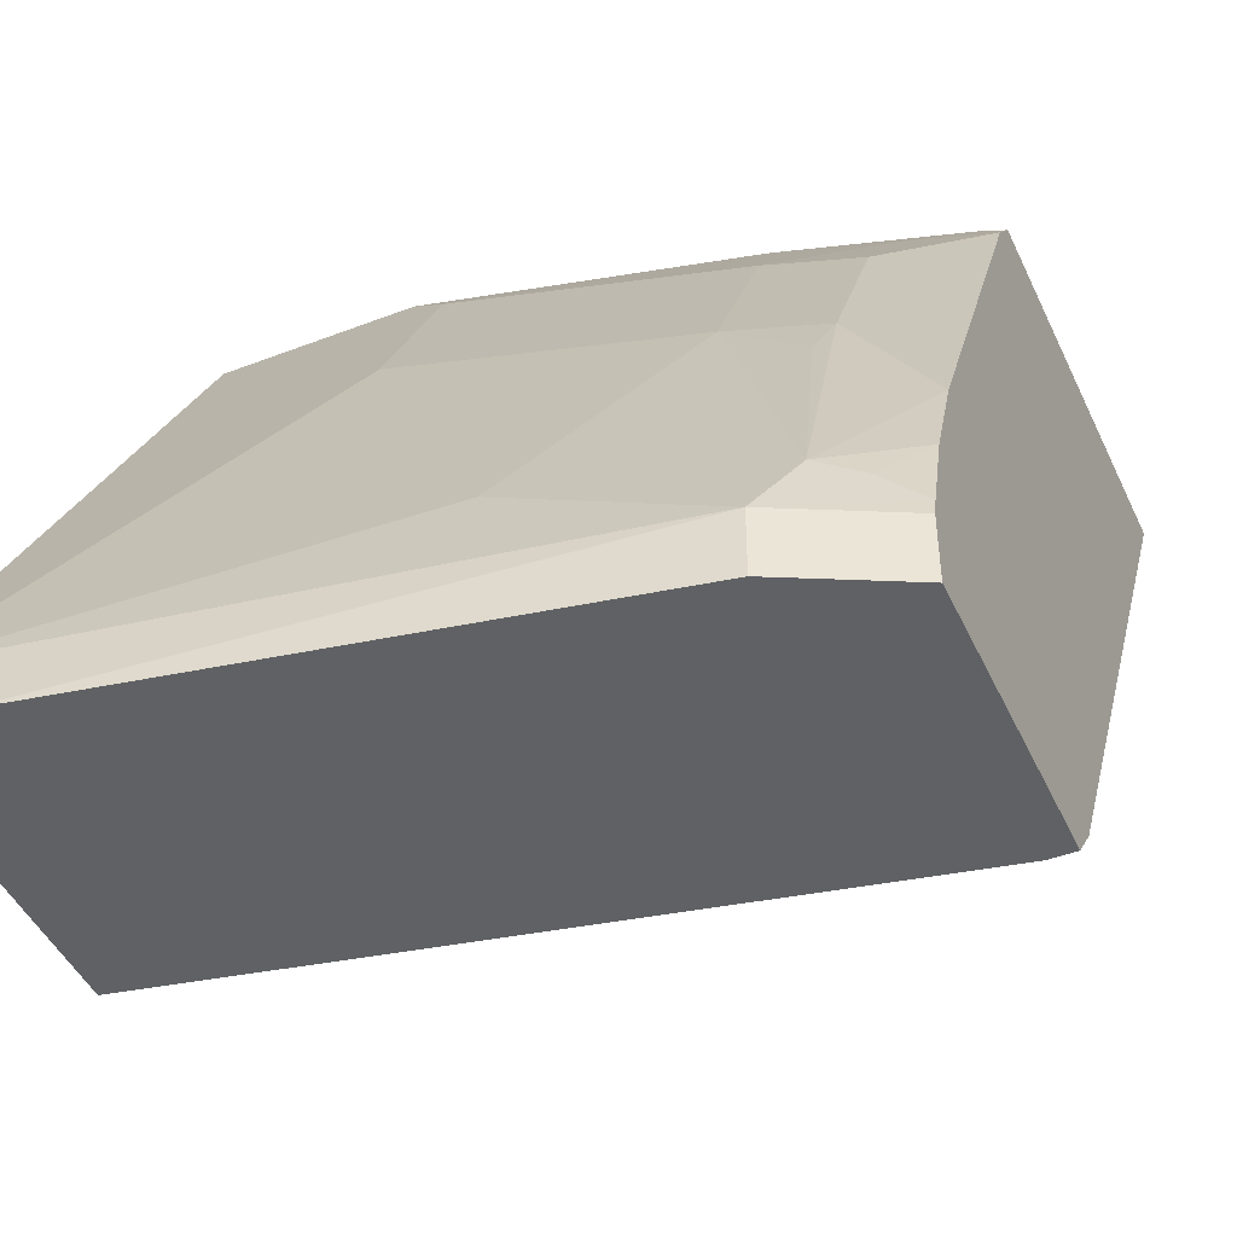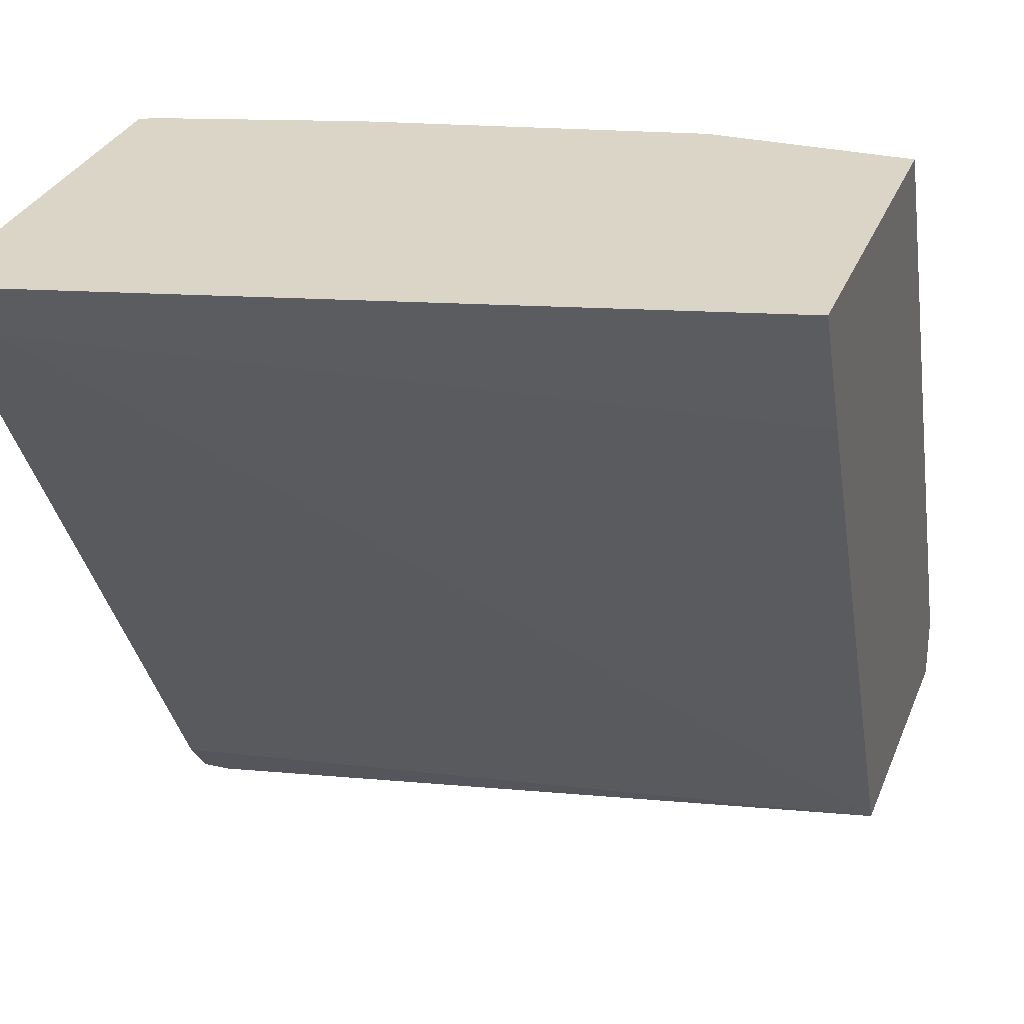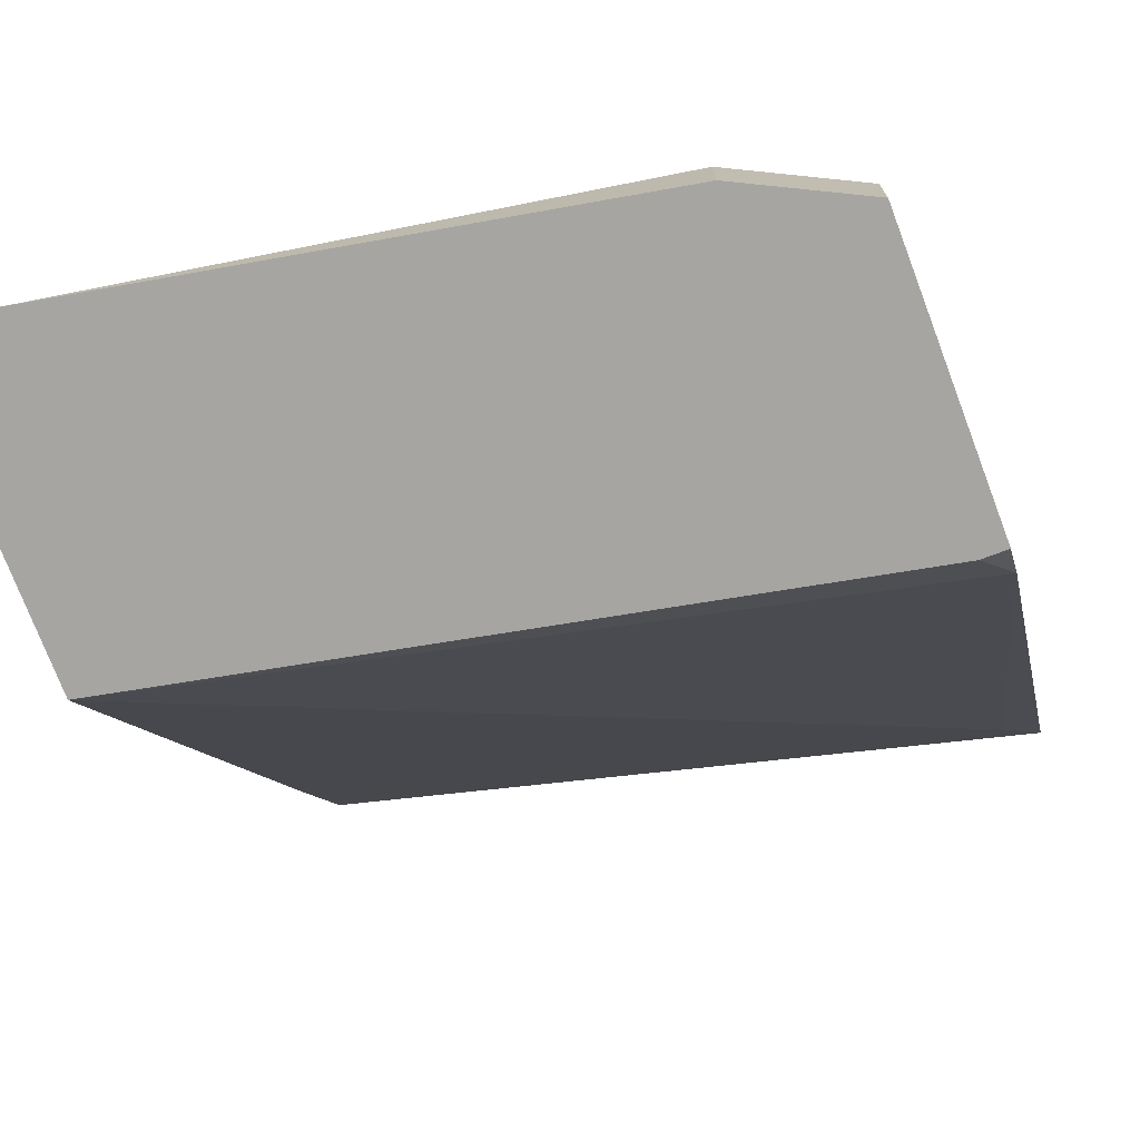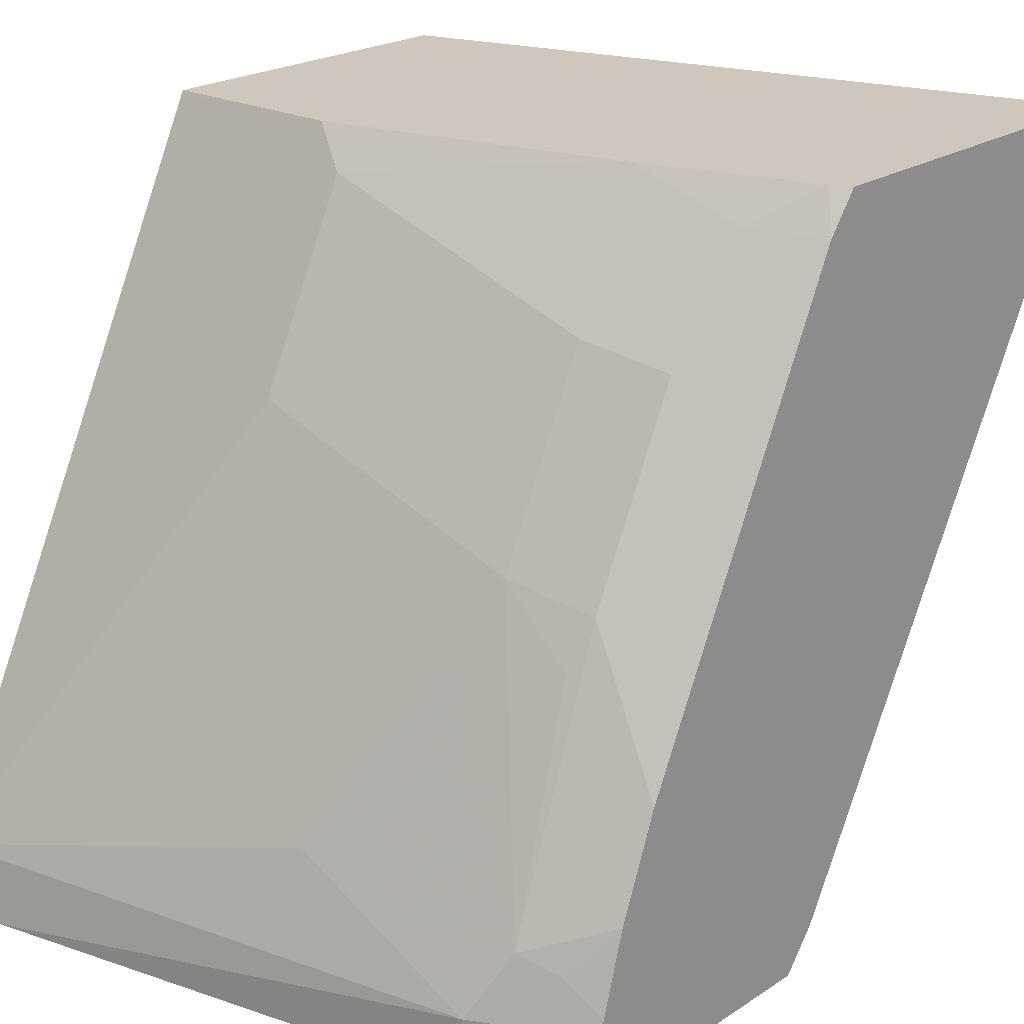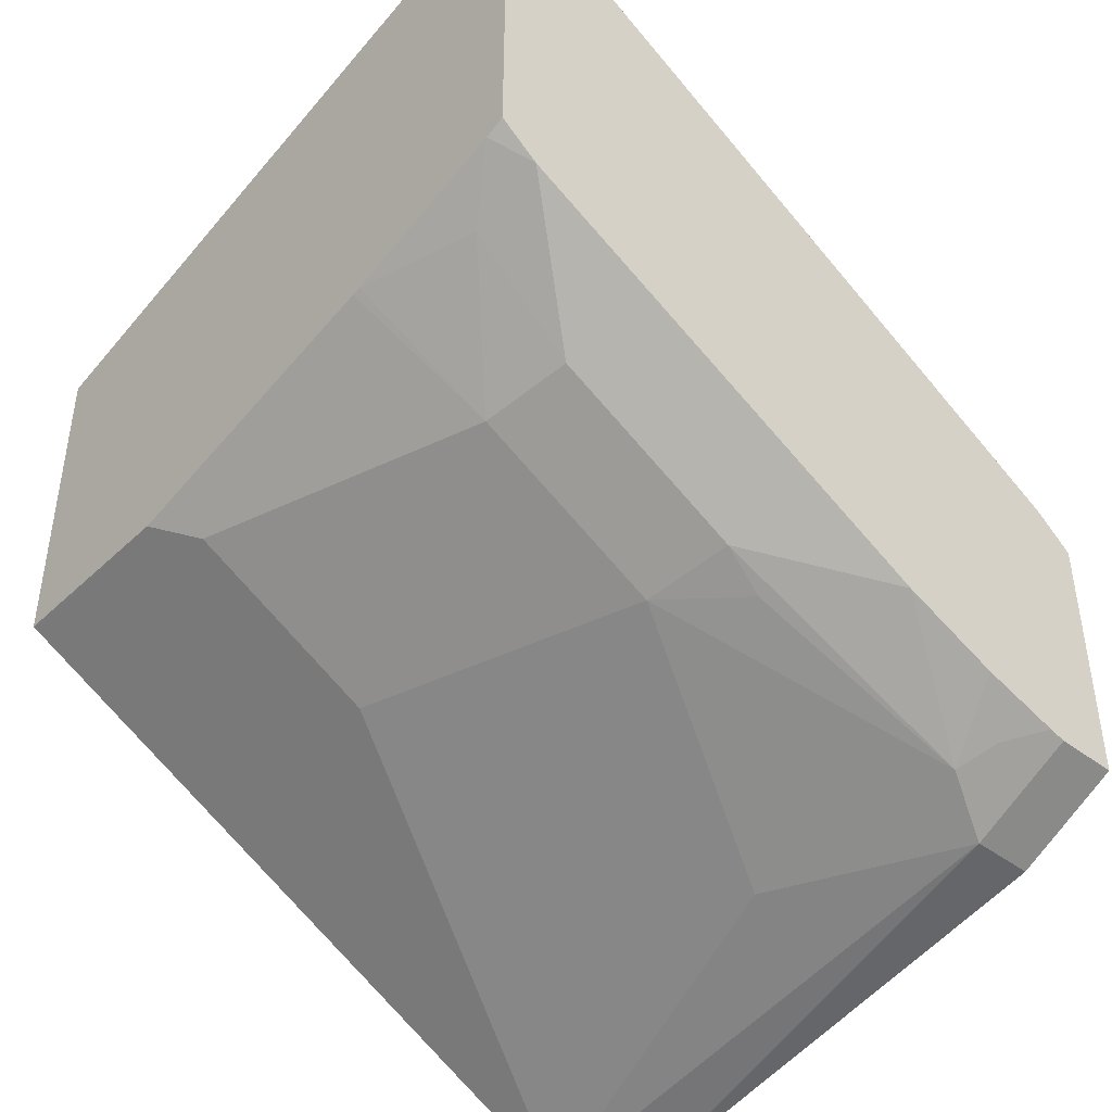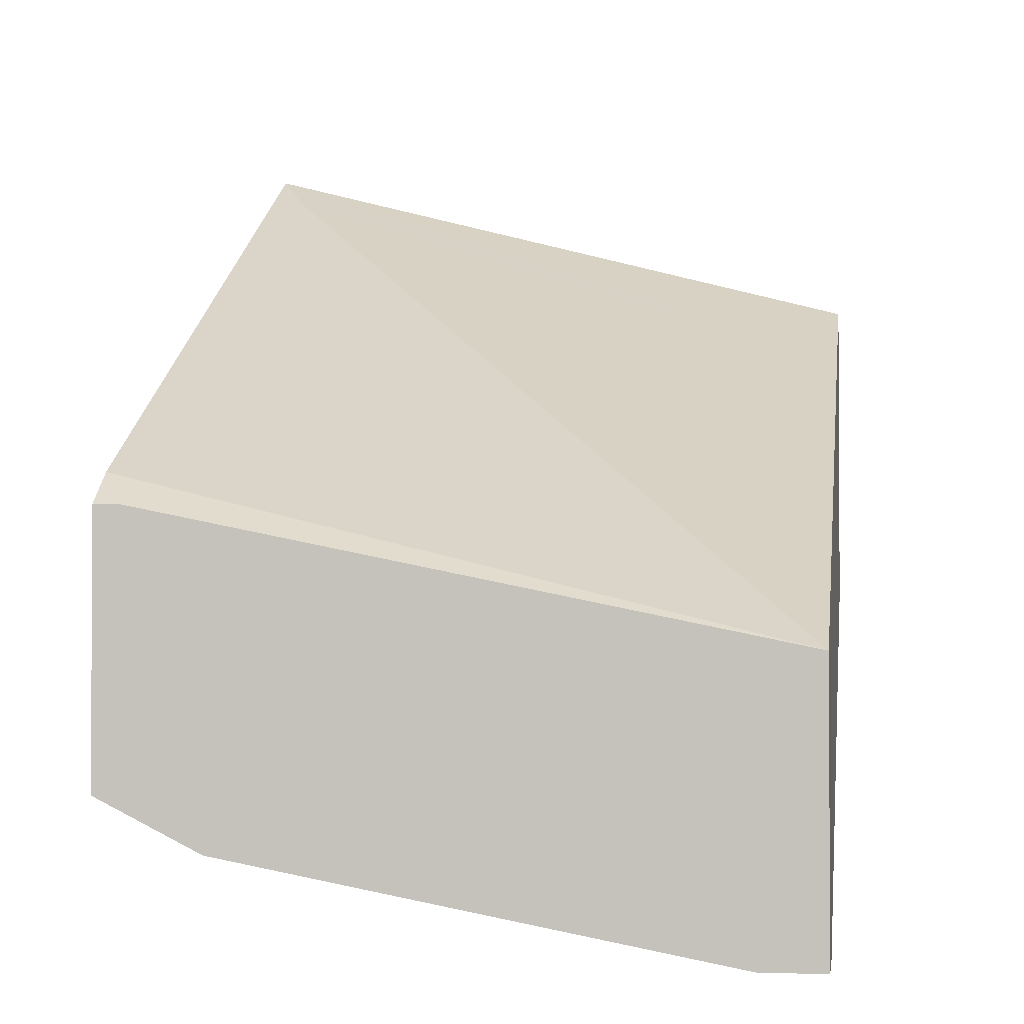
<metadata>
{"format":"obj","ext":"obj","renderer":"f3d","projection":"perspective","resolution":1024,"background":"white","views":[{"elev":-45.8,"azim":-156.1,"up":"+Y"},{"elev":29.5,"azim":18.8,"up":"+Y"},{"elev":-73.8,"azim":-159.3,"up":"+Y"},{"elev":21.9,"azim":-138.6,"up":"+Y"},{"elev":-43.4,"azim":-132.0,"up":"+Z"},{"elev":-1.9,"azim":8.6,"up":"+Z"}]}
</metadata>
<code>
v 0.0009038 0.5781 -0.8003
v 0.0009038 0.5764 -0.8012
v -0.07965 0.5781 -0.8003
v 0.0009038 0.5781 -0.6557
v -0.09594 0.5618 -0.8084
v 0.0009038 0.412 -0.8834
v -0.2076 0.5781 -0.7705
v -0.2932 0.5781 -0.58
v 0.0009038 0.5207 -0.6852
v -0.05483 0.3974 -0.8907
v -0.09594 0.4796 -0.8496
v -0.2192 0.5207 -0.8084
v 0.0009038 0.3298 -0.9245
v -0.2113 0.5781 -0.7695
v -0.2932 0.2772 -0.7502
v -0.2775 0.5549 -0.5961
v -0.2932 0.5781 -0.7445
v 0.0009038 0.2603 -0.822
v -1.751e-05 0.2878 -0.9455
v -0.2055 0.4111 -0.8633
v -0.2192 0.4385 -0.8496
v -0.2569 0.5139 -0.8016
v -0.2603 0.5618 -0.7673
v 0.0009038 0.2876 -0.9453
v -0.2844 0.5781 -0.748
v -0.2932 0.2603 -0.7639
v -0.2826 0.2603 -0.7639
v -0.2932 0.5614 -0.7573
v 0.0009038 0.2603 -0.9453
v 0.0002992 0.2603 -0.9454
v -1.751e-05 0.2603 -0.9455
v -0.02745 0.2603 -0.9455
v -0.2467 0.2878 -0.9044
v -0.1644 0.3289 -0.9044
v -0.2603 0.3152 -0.8907
v -0.2518 0.4111 -0.853
v -0.2569 0.4316 -0.8427
v -0.2932 0.5549 -0.7605
v -0.2932 0.2603 -0.8811
v -0.2467 0.2603 -0.9044
v -0.2649 0.2603 -0.8952
v -0.2932 0.2878 -0.8811
v -0.2932 0.2949 -0.8794
v -0.2775 0.3083 -0.8838
v -0.2932 0.3289 -0.8693
v -0.2932 0.3711 -0.8525
v -0.2932 0.3906 -0.8427
v -0.2923 0.2603 -0.8815
f 19 33 34
f 19 32 33
f 19 31 32
f 19 30 31
f 19 24 30
f 18 30 29
f 18 31 30
f 18 32 31
f 18 40 32
f 18 41 40
f 17 25 28
f 18 39 48
f 18 26 39
f 18 27 26
f 15 18 16
f 15 27 18
f 15 26 27
f 14 23 25
f 13 24 19
f 20 35 21
f 18 48 41
f 20 34 33
f 33 44 35
f 21 35 36
f 43 45 44
f 41 48 42
f 39 42 48
f 37 46 47
f 37 47 38
f 35 37 36
f 35 46 37
f 35 45 46
f 35 44 45
f 20 33 35
f 33 43 44
f 33 41 42
f 33 40 41
f 32 40 33
f 24 29 30
f 23 28 25
f 22 28 23
f 22 38 28
f 22 37 38
f 21 36 37
f 33 42 43
f 12 23 14
f 12 37 22
f 12 21 37
f 5 6 10
f 4 8 9
f 3 5 7
f 2 6 5
f 2 5 3
f 1 6 2
f 1 13 6
f 1 24 13
f 1 29 24
f 1 18 29
f 1 9 18
f 1 4 9
f 1 17 8
f 1 25 17
f 1 14 25
f 1 7 14
f 1 3 7
f 1 2 3
f 12 22 23
f 5 10 11
f 5 11 21
f 1 8 4
f 5 12 7
f 5 21 12
f 11 20 21
f 10 20 11
f 10 34 20
f 10 19 34
f 9 16 18
f 8 26 15
f 8 39 26
f 8 42 39
f 8 43 42
f 10 13 19
f 8 46 45
f 8 47 46
f 8 38 47
f 8 28 38
f 8 17 28
f 8 16 9
f 8 15 16
f 7 12 14
f 8 45 43
f 6 13 10

</code>
